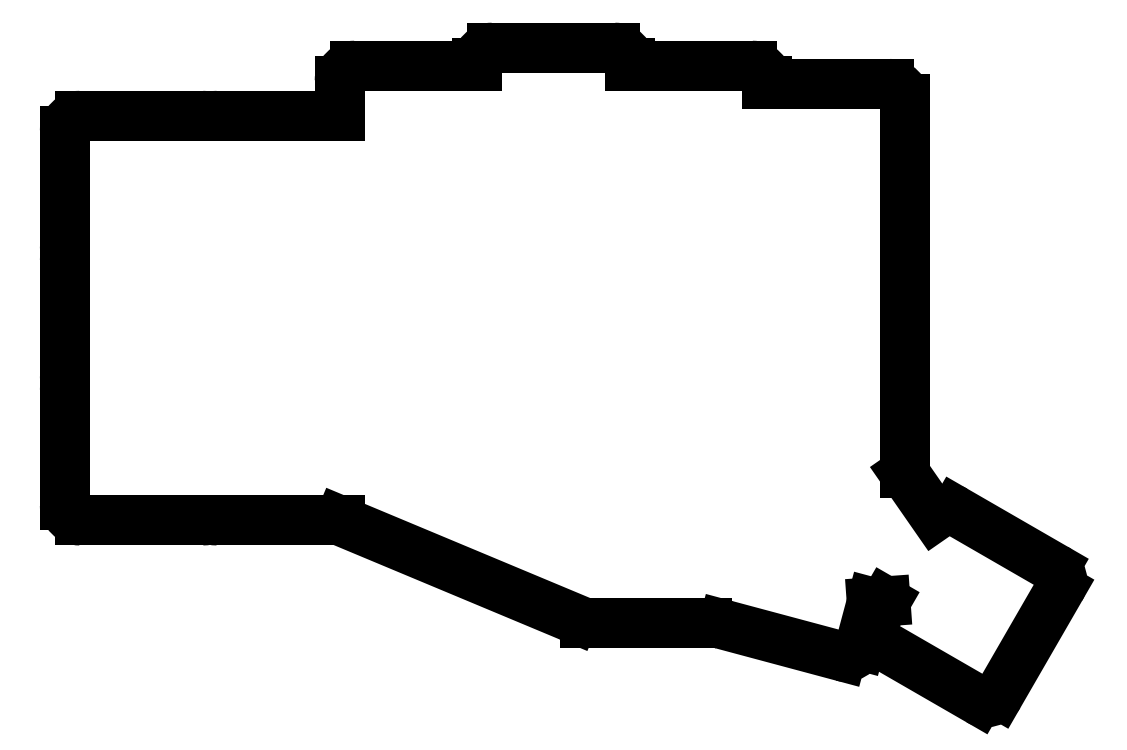
<metadata>
{"format":"dxf","ext":"dxf","renderer":"ezdxf+matplotlib","layout":"modelspace","background":"white","min_lineweight":24,"dpi":150}
</metadata>
<code>
0
SECTION
2
ENTITIES
0
LINE
8
0
10
10
20
-9.5
11
26
21
-9.5
0
ARC
8
0
10
26
20
-7.5
40
2
50
270
51
300
0
ARC
8
0
10
10
20
7.5
40
2
50
150
51
180
0
LINE
8
0
10
8
20
7.5
11
8
21
-7.5
0
ARC
8
0
10
10
20
-7.5
40
2
50
180
51
270
0
ARC
8
0
10
10
20
24.5
40
2
50
150
51
180
0
LINE
8
0
10
8
20
24.5
11
8
21
9.5
0
ARC
8
0
10
10
20
9.5
40
2
50
180
51
210
0
ARC
8
0
10
26
20
41.5
40
2
50
60
51
90
0
LINE
8
0
10
26
20
43.5
11
10
21
43.5
0
ARC
8
0
10
10
20
41.5
40
2
50
90
51
180
0
LINE
8
0
10
8
20
41.5
11
8
21
26.5
0
ARC
8
0
10
10
20
26.5
40
2
50
180
51
210
0
LINE
8
0
10
28
20
-9.5
11
44
21
-9.5
0
ARC
8
0
10
28
20
-7.5
40
2
50
240
51
270
0
LINE
8
0
10
44
20
43.5
11
28
21
43.5
0
ARC
8
0
10
28
20
41.5
40
2
50
90
51
120
0
LINE
8
0
10
62
20
50.06
11
46
21
50.06
0
ARC
8
0
10
46
20
48.06
40
2
50
90
51
180
0
LINE
8
0
10
44
20
48.06
11
44
21
43.5
0
LINE
8
0
10
82
20
50.06
11
82
21
50.42
0
ARC
8
0
10
80
20
50.42
40
2
50
0
51
90
0
LINE
8
0
10
80
20
52.42
11
64
21
52.42
0
ARC
8
0
10
64
20
50.42
40
2
50
90
51
180
0
LINE
8
0
10
62
20
50.42
11
62
21
50.06
0
LINE
8
0
10
100
20
47.68
11
100
21
48.06
0
ARC
8
0
10
98
20
48.06
40
2
50
0
51
90
0
LINE
8
0
10
98
20
50.06
11
82
21
50.06
0
LINE
8
0
10
118
20
-3.32
11
118
21
45.68
0
ARC
8
0
10
116
20
45.68
40
2
50
0
51
90
0
LINE
8
0
10
116
20
47.68
11
100
21
47.68
0
LINE
8
0
10
76.1
20
-22.91
11
92.1
21
-22.91
0
ARC
8
0
10
92.1
20
-20.91
40
2
50
270
51
306.3
0
ARC
8
0
10
76.1
20
-20.91
40
2
50
224.7
51
270
0
LINE
8
0
10
94.27
20
-23.13
11
109.7
21
-27.28
0
ARC
8
0
10
110.2
20
-25.34
40
2
50
255
51
345
0
LINE
8
0
10
112.2
20
-25.86
11
113.7
21
-20.22
0
ARC
8
0
10
94.79
20
-21.2
40
2
50
221.3
51
255
0
LINE
8
0
10
130.4
20
-32.31
11
138.4
21
-18.45
0
ARC
8
0
10
136.6
20
-17.45
40
2
50
330
51
60
0
LINE
8
0
10
137.6
20
-15.72
11
124.6
21
-8.221
0
ARC
8
0
10
123.6
20
-9.953
40
2
50
60
51
150
0
LINE
8
0
10
115.5
20
-20.09
11
113.9
21
-22.81
0
ARC
8
0
10
115.6
20
-23.81
40
2
50
150
51
240
0
LINE
8
0
10
114.6
20
-25.54
11
127.6
21
-33.04
0
ARC
8
0
10
128.6
20
-31.31
40
2
50
240
51
330
0
LINE
8
0
10
118
20
-3.32
11
121.9
21
-8.953
0
LINE
8
0
10
115.5
20
-20.09
11
113.7
21
-20.22
0
LINE
8
0
10
74.68
20
-22.32
11
44
21
-9.5
0
ENDSEC
0
EOF

</code>
